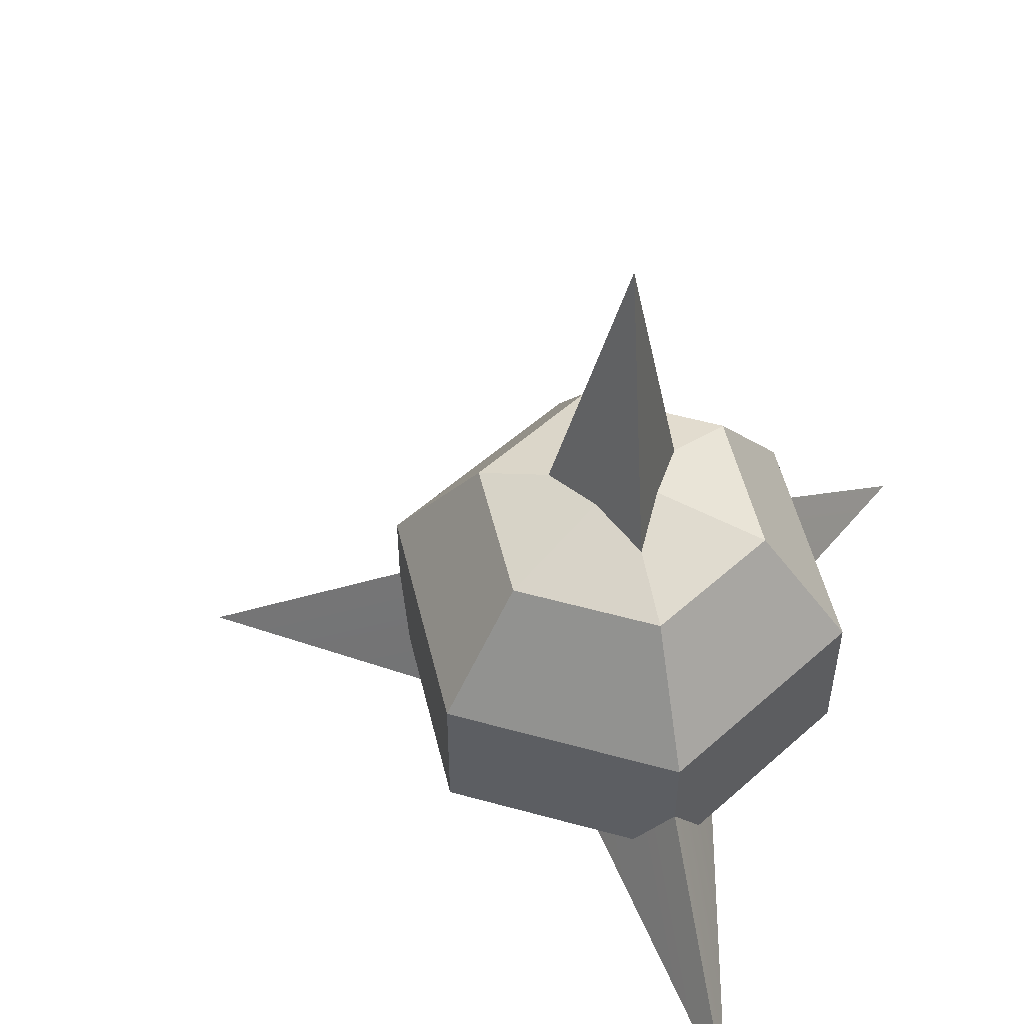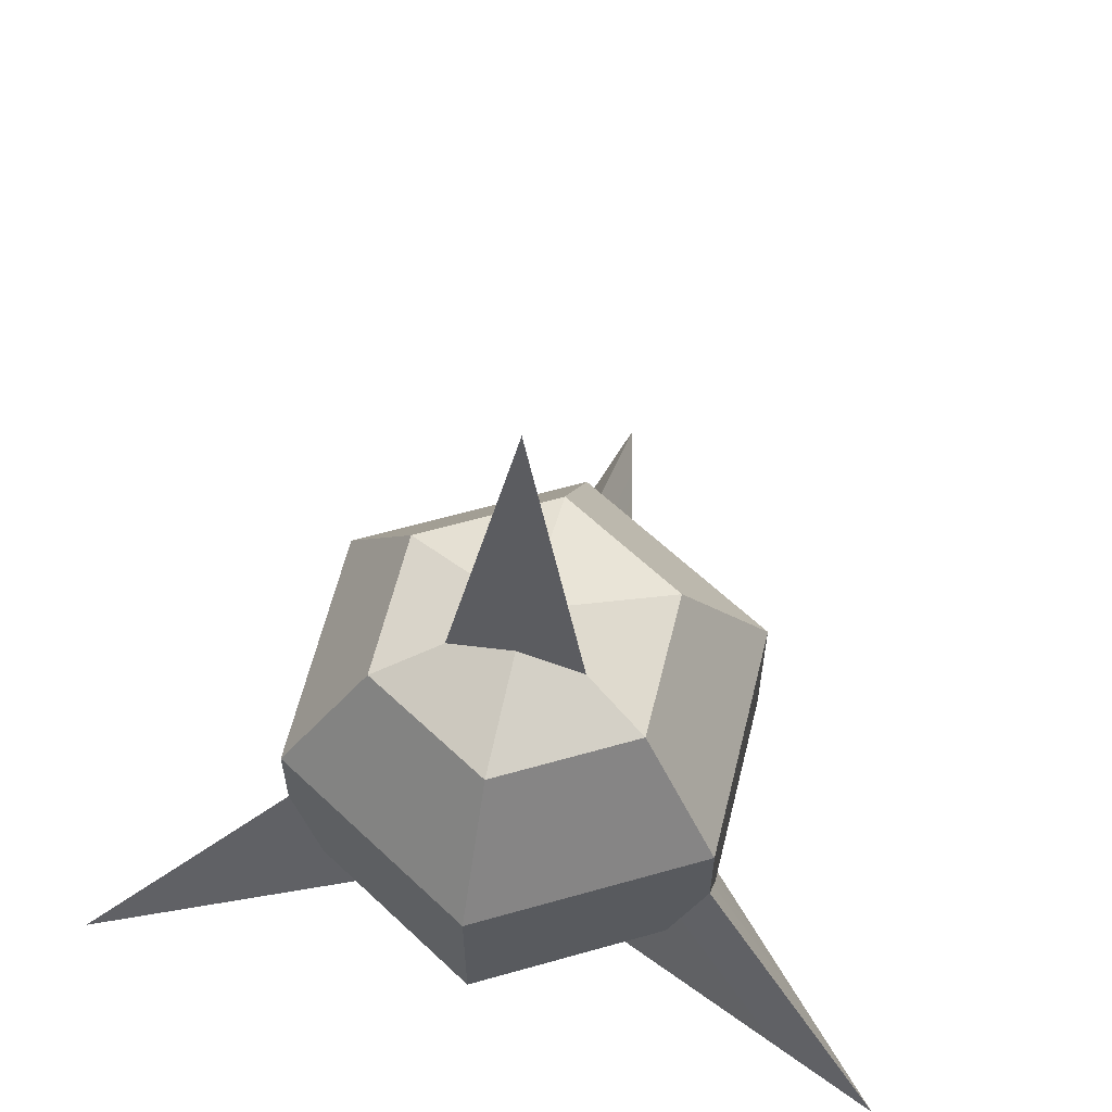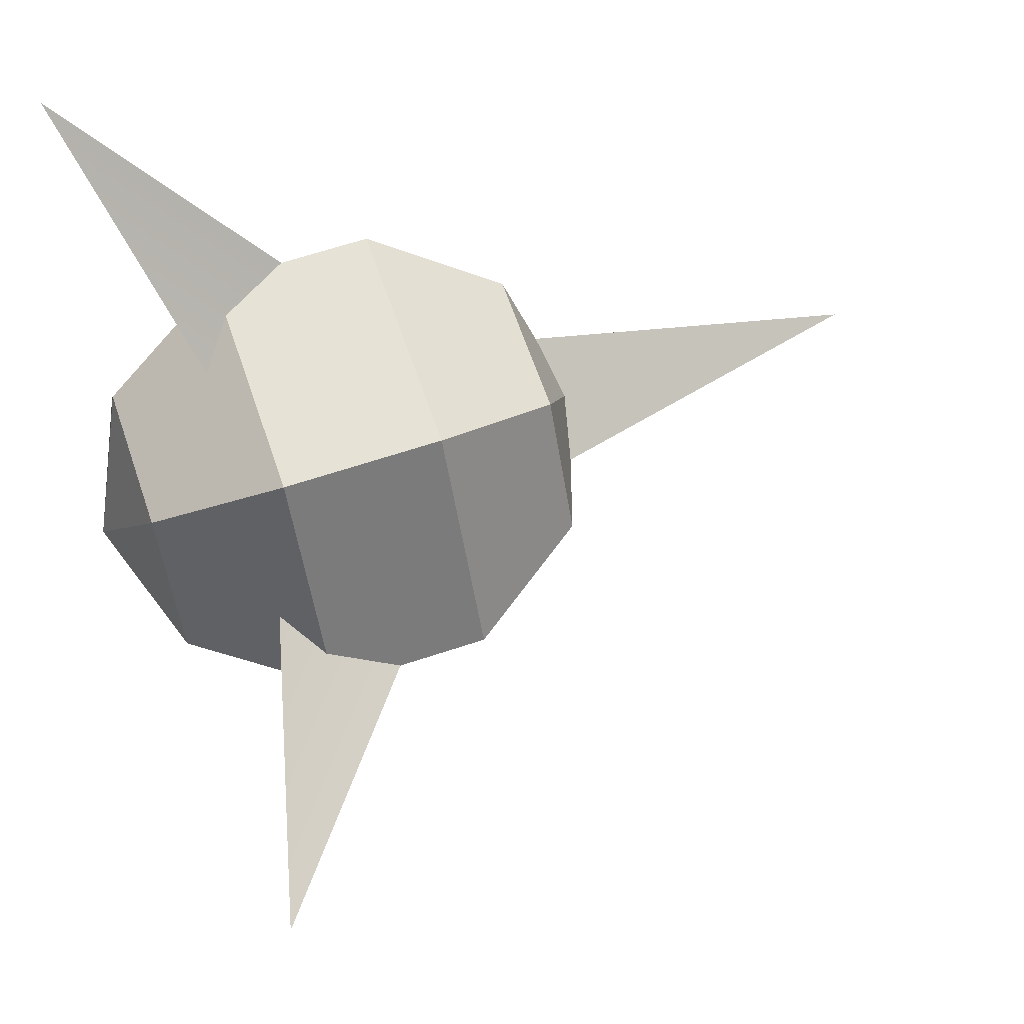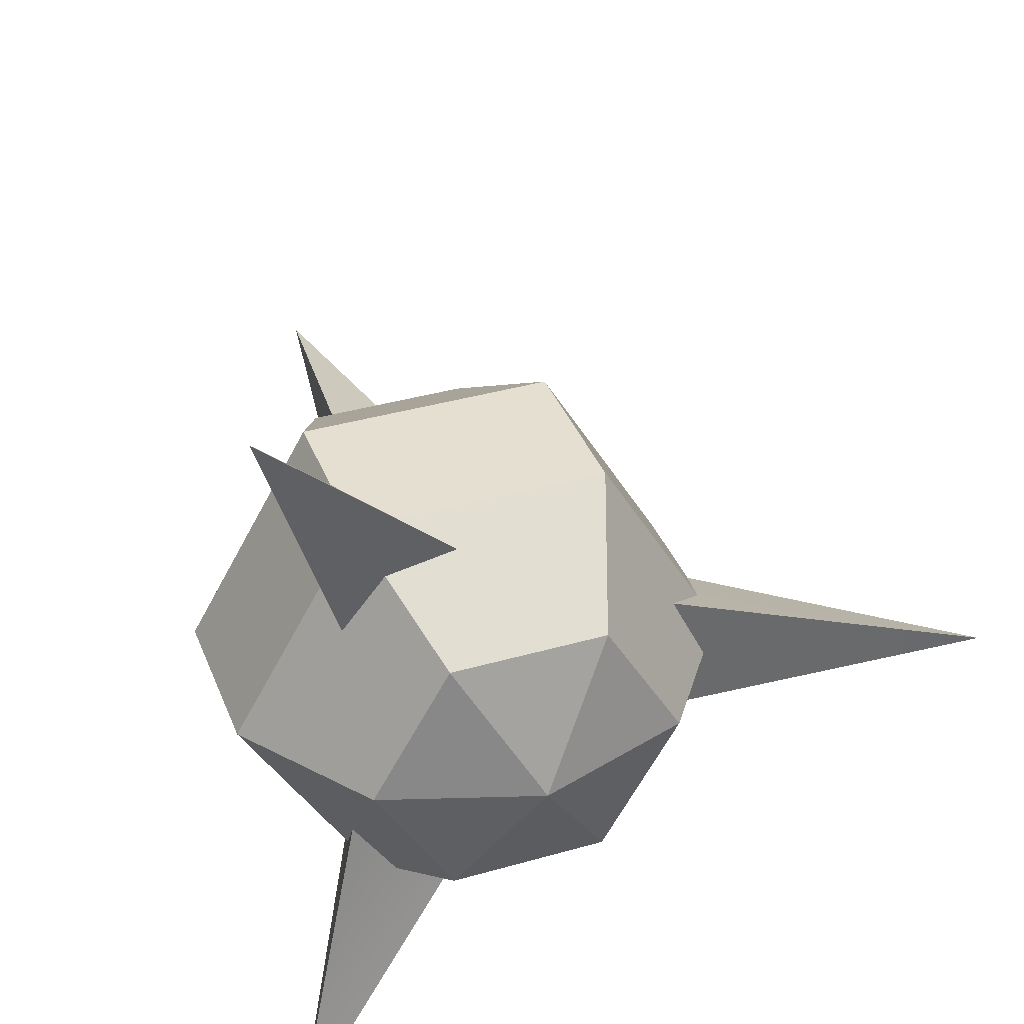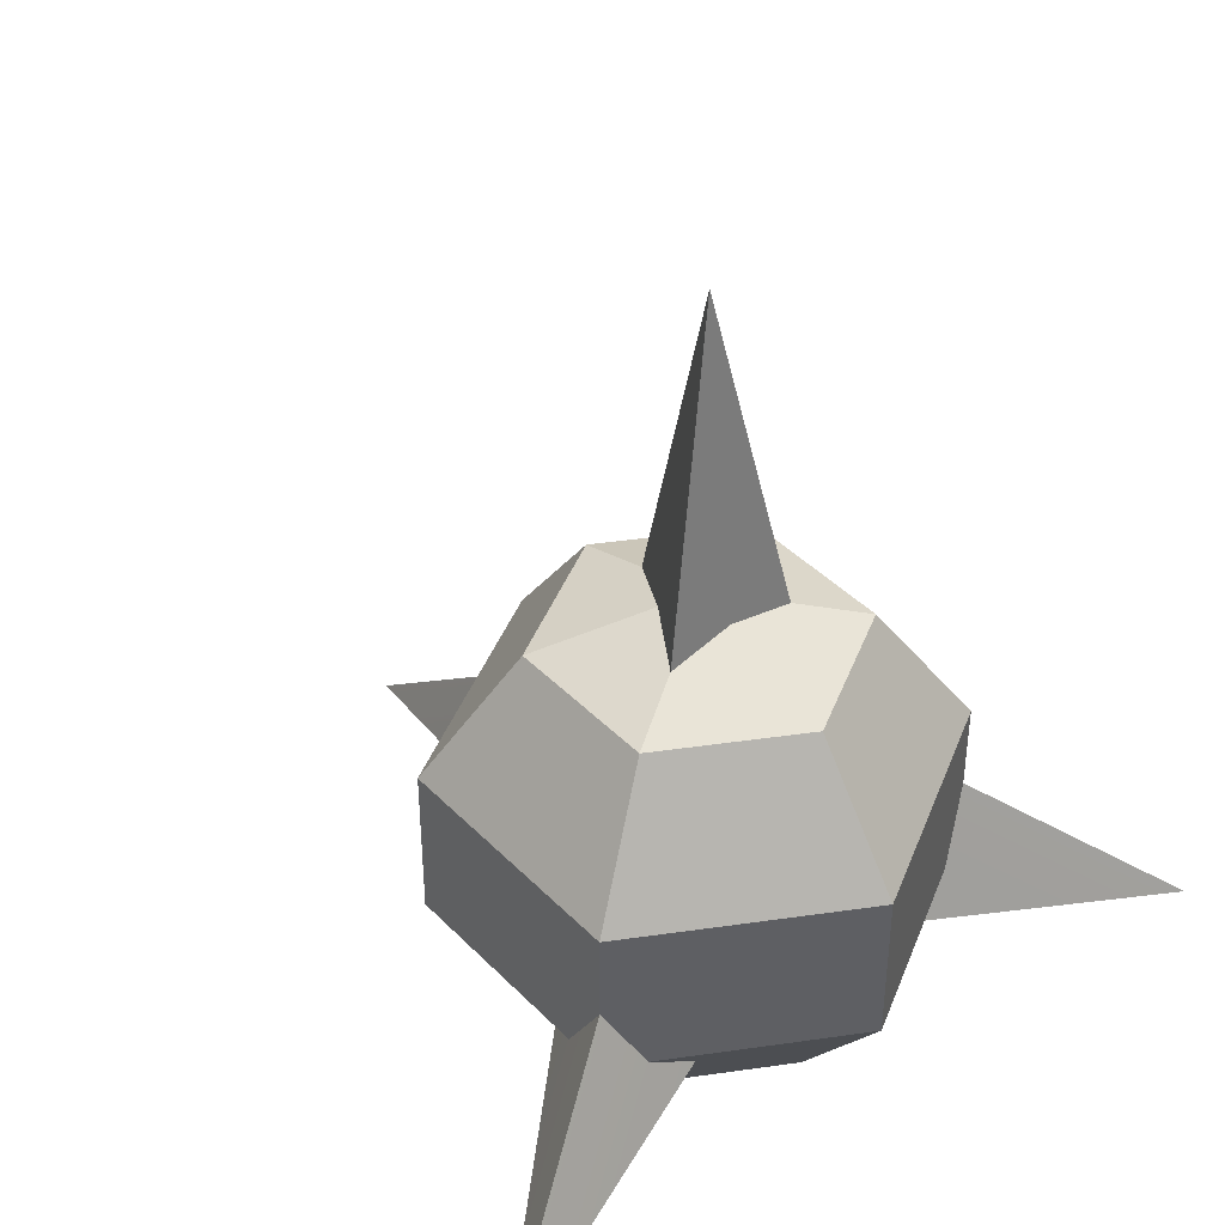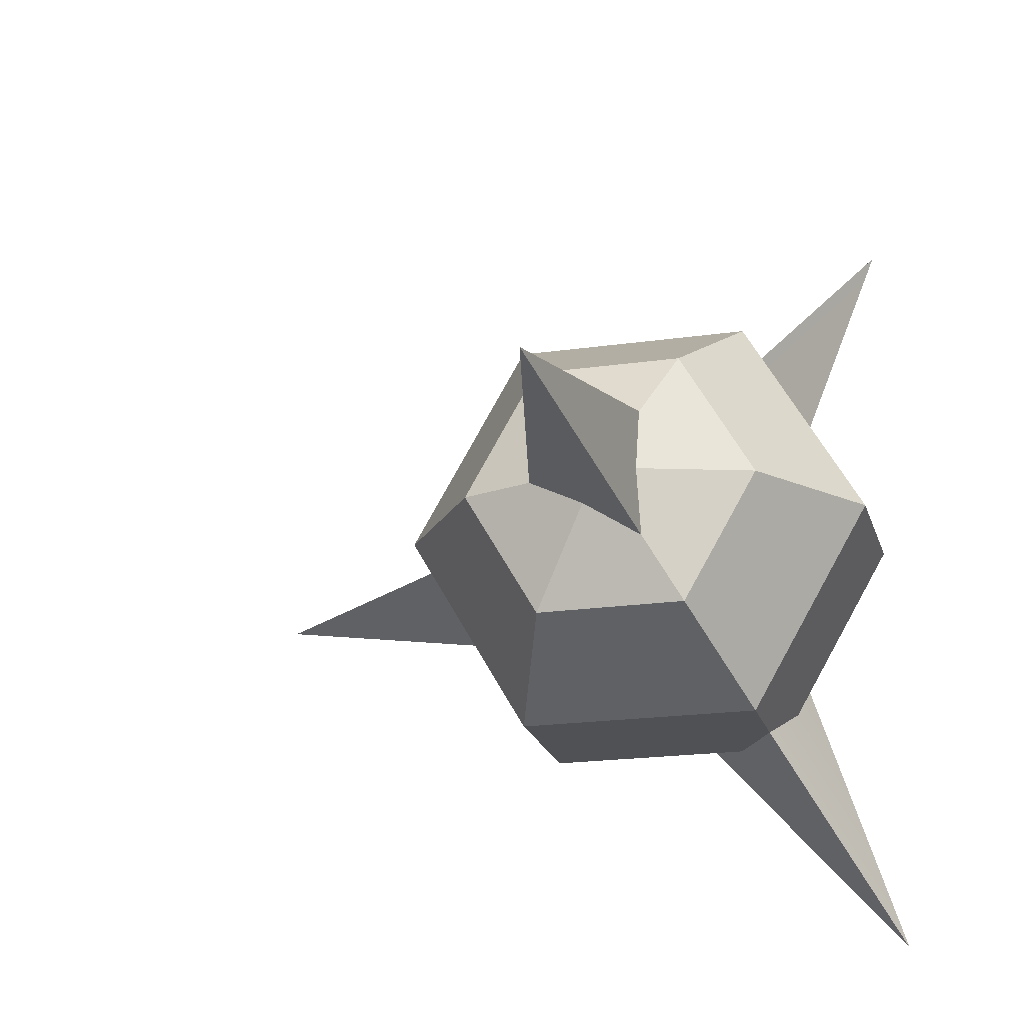
<metadata>
{"format":"obj","ext":"obj","renderer":"f3d","projection":"perspective","resolution":1024,"background":"white","views":[{"elev":53.7,"azim":-163.6,"up":"+Y"},{"elev":61.5,"azim":-76.1,"up":"+Y"},{"elev":63.0,"azim":71.2,"up":"+Z"},{"elev":37.5,"azim":-20.1,"up":"+Z"},{"elev":41.9,"azim":-129.8,"up":"+Y"},{"elev":-20.1,"azim":-165.2,"up":"+Z"}]}
</metadata>
<code>
g default
v -0.832 -0.6808 -1.441
v -0.832 -0.6808 1.441
v 1.664 -0.6808 0
v -0 1.975 0
v -0.375 -0.275 -0
v -0.375 -0.275 -0
v 0.1875 -0.275 0.3248
v 0.1875 -0.275 0.3248
v 0.1875 -0.275 -0.3248
v 0.1875 -0.275 -0.3248
v -0.1875 0.35 -0.3248
v -0.1875 0.35 -0.3248
v -0.1875 0.35 0.3248
v -0.1875 0.35 0.3248
v 0.375 0.35 0
v 0.375 0.35 0
v 0.2645 -0.7281 -0.4581
v -0.2645 -0.7281 -0.4581
v -0.529 -0.7281 -0
v -0.2645 -0.7281 0.4581
v 0.2645 -0.7281 0.4581
v 0.529 -0.7281 0
v 0.428 -0.2781 -0.7413
v -0.428 -0.2781 -0.7413
v -0.856 -0.2781 -0
v -0.428 -0.2781 0.7413
v 0.428 -0.2781 0.7413
v 0.856 -0.2781 0
v 0.428 0.2781 -0.7413
v -0.428 0.2781 -0.7413
v -0.856 0.2781 -0
v -0.428 0.2781 0.7413
v 0.428 0.2781 0.7413
v 0.856 0.2781 0
v 0.2645 0.7281 -0.4581
v -0.2645 0.7281 -0.4581
v -0.529 0.7281 -0
v -0.2645 0.7281 0.4581
v 0.2645 0.7281 0.4581
v 0.529 0.7281 0
v 0 -0.9 0
v 0 0.9 0
g MINE
f 1 10 5
f 1 5 11
f 2 7 13
f 11 10 1
f 6 7 2
f 13 6 2
f 3 9 15
f 8 9 3
f 15 8 3
f 12 14 4
f 5 10 9 8 7 6
f 16 12 4
f 14 16 4
f 15 9 10 11 12 16
f 11 5 6 13 14 12
f 13 7 8 15 16 14
f 17 18 24 23
f 18 19 25 24
f 19 20 26 25
f 20 21 27 26
f 21 22 28 27
f 22 17 23 28
f 23 24 30 29
f 24 25 31 30
f 25 26 32 31
f 26 27 33 32
f 27 28 34 33
f 28 23 29 34
f 29 30 36 35
f 30 31 37 36
f 31 32 38 37
f 32 33 39 38
f 33 34 40 39
f 34 29 35 40
f 18 17 41
f 19 18 41
f 20 19 41
f 21 20 41
f 22 21 41
f 17 22 41
f 35 36 42
f 36 37 42
f 37 38 42
f 38 39 42
f 39 40 42
f 40 35 42

</code>
